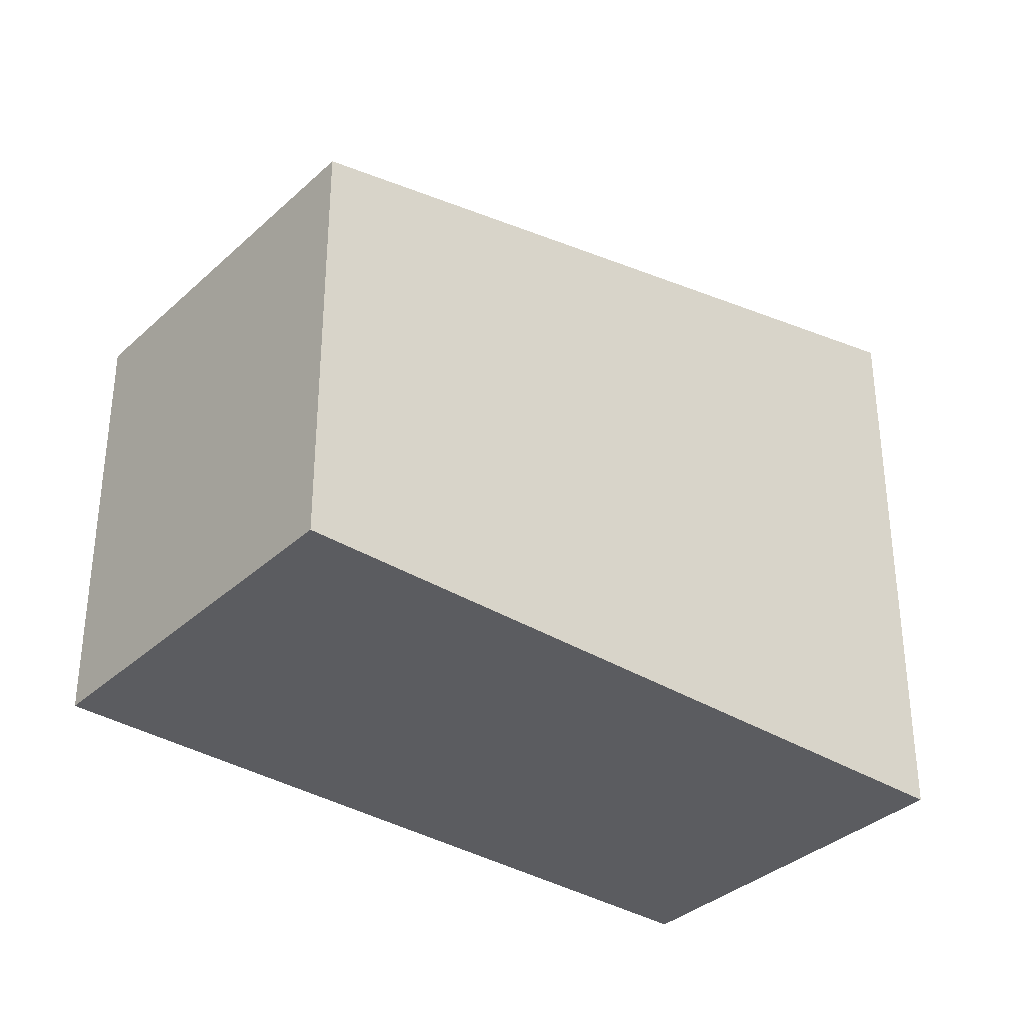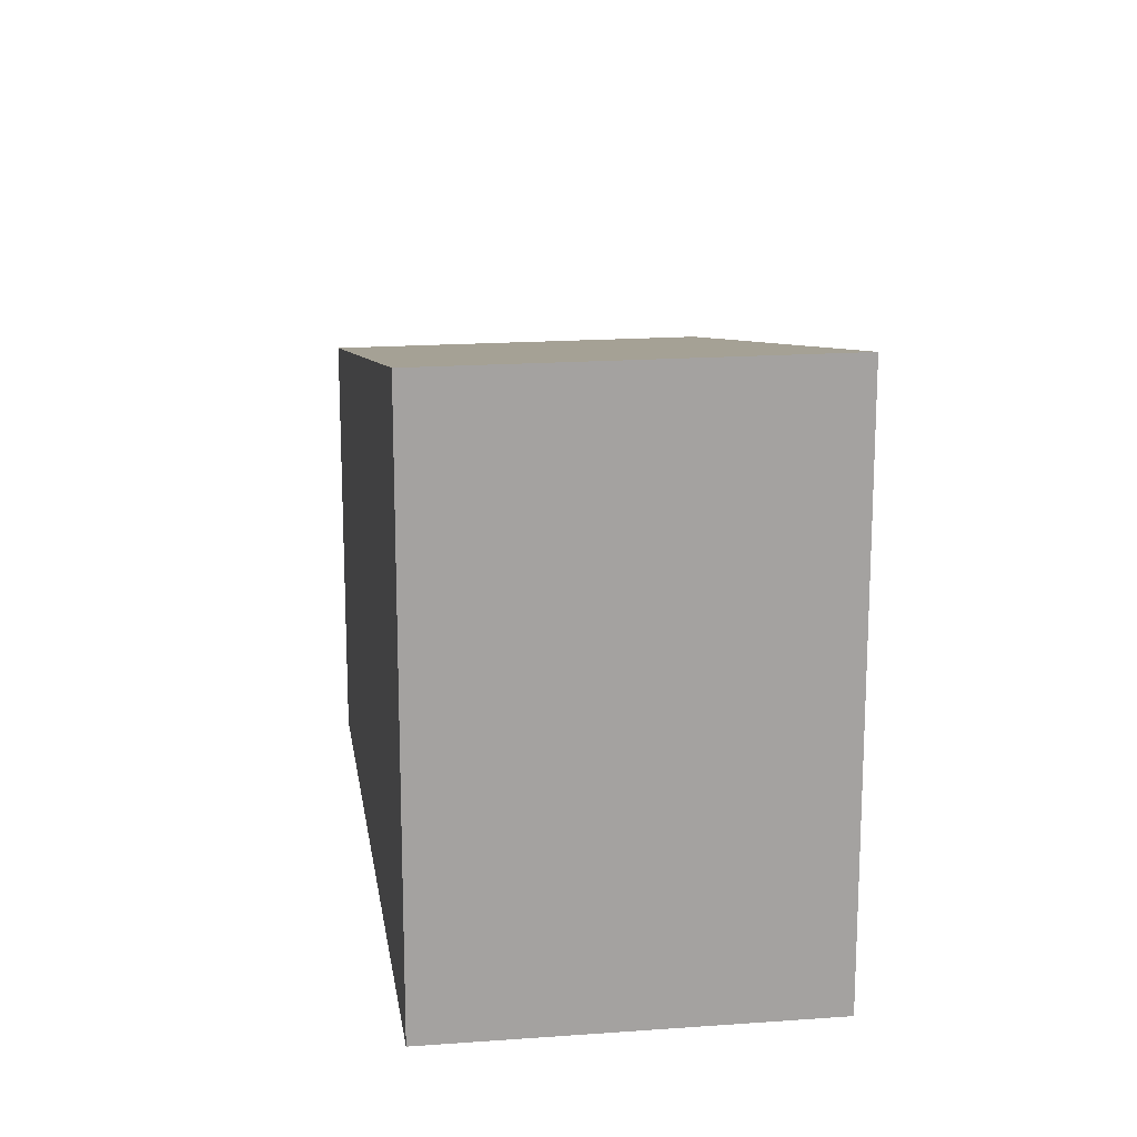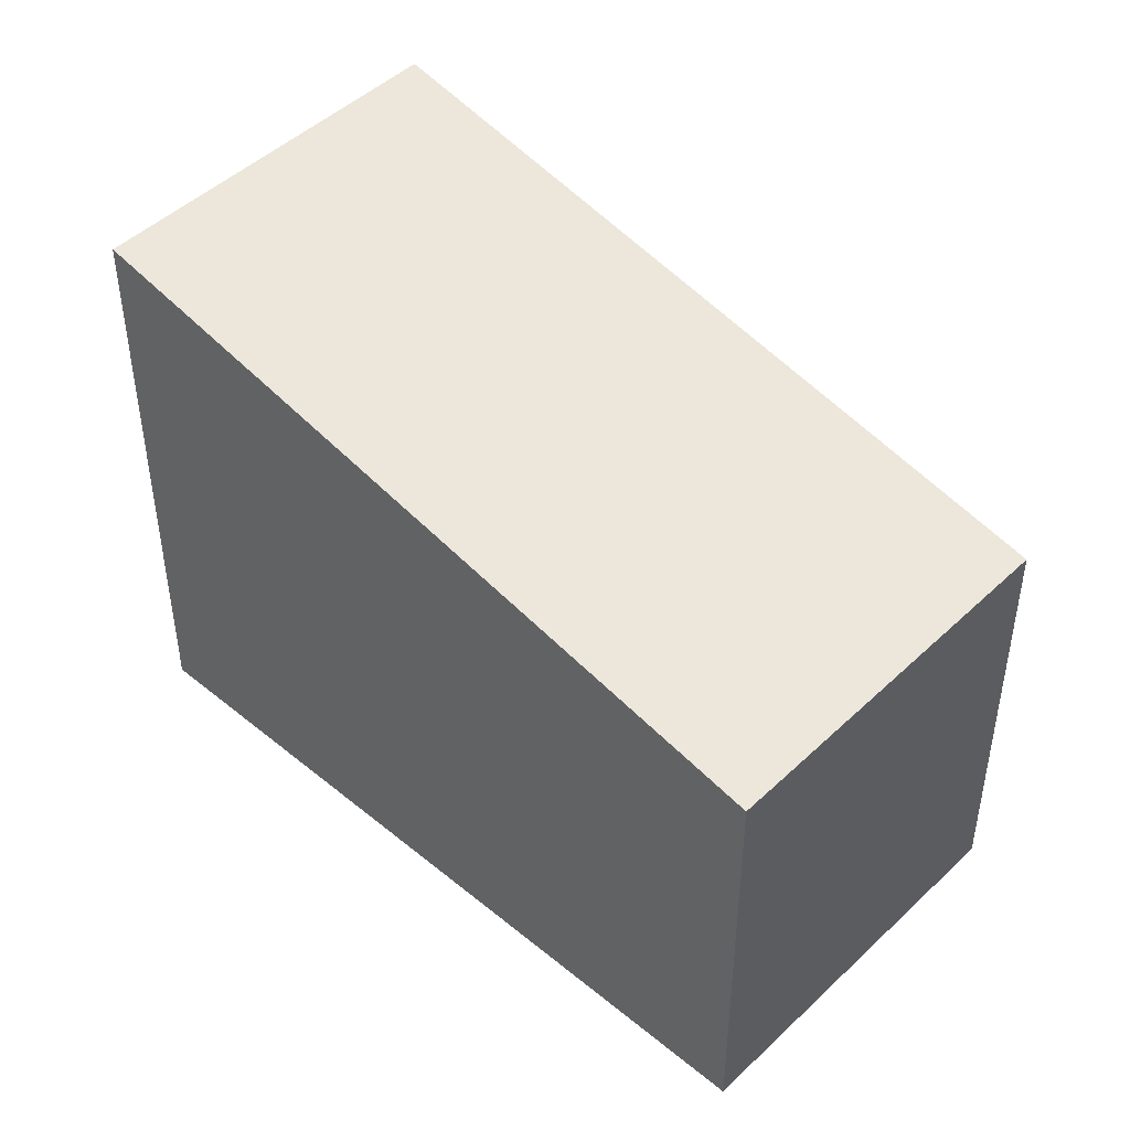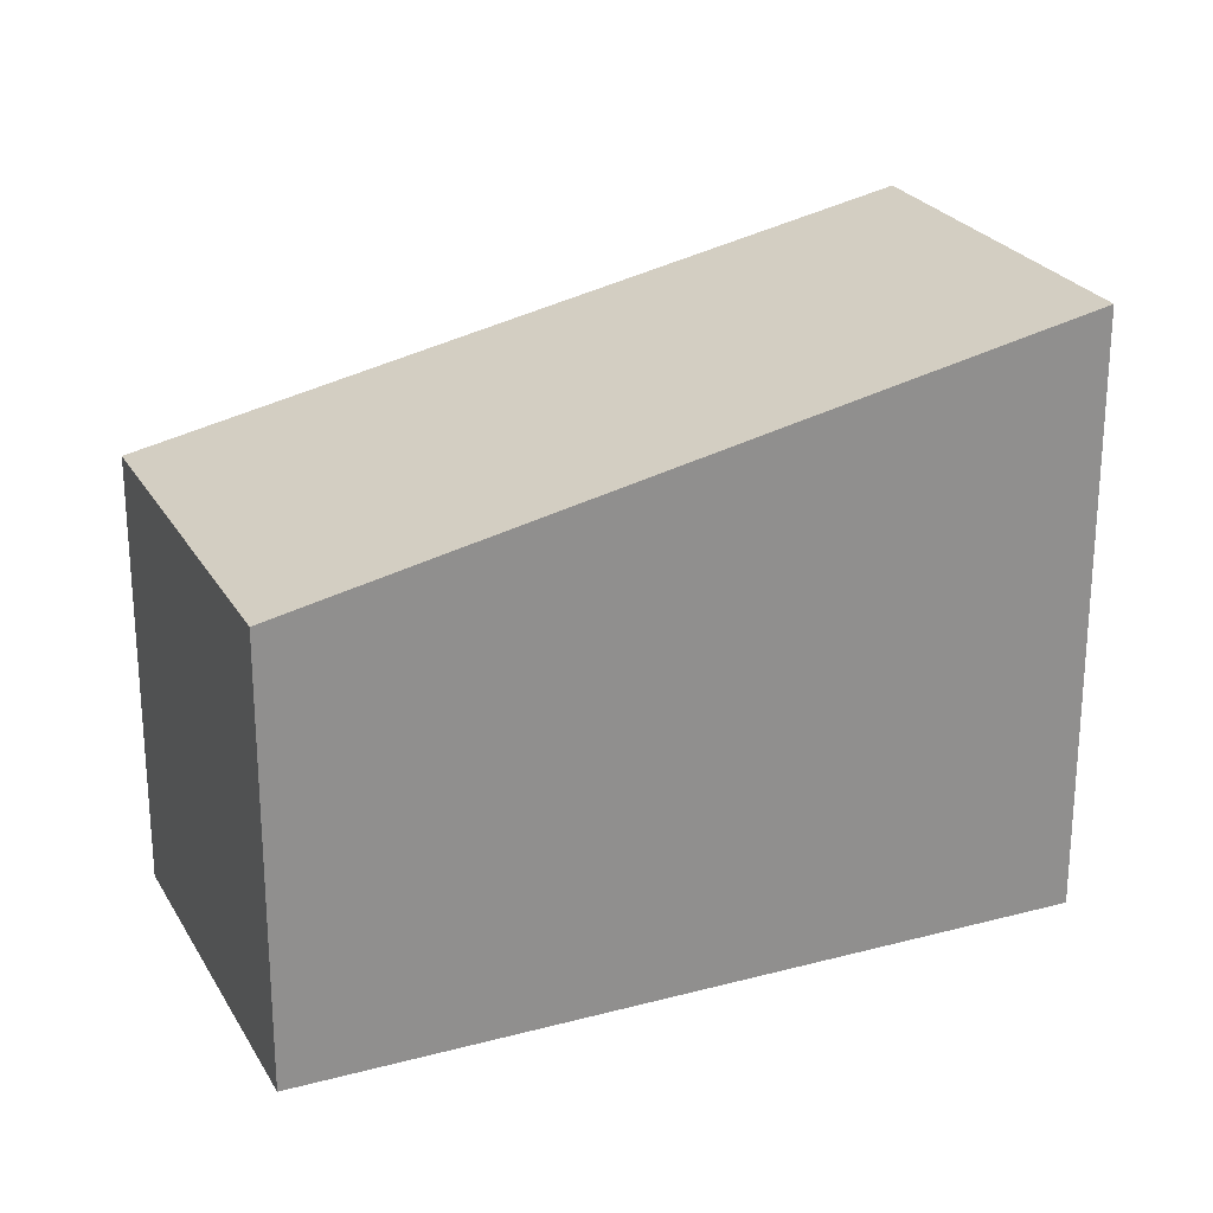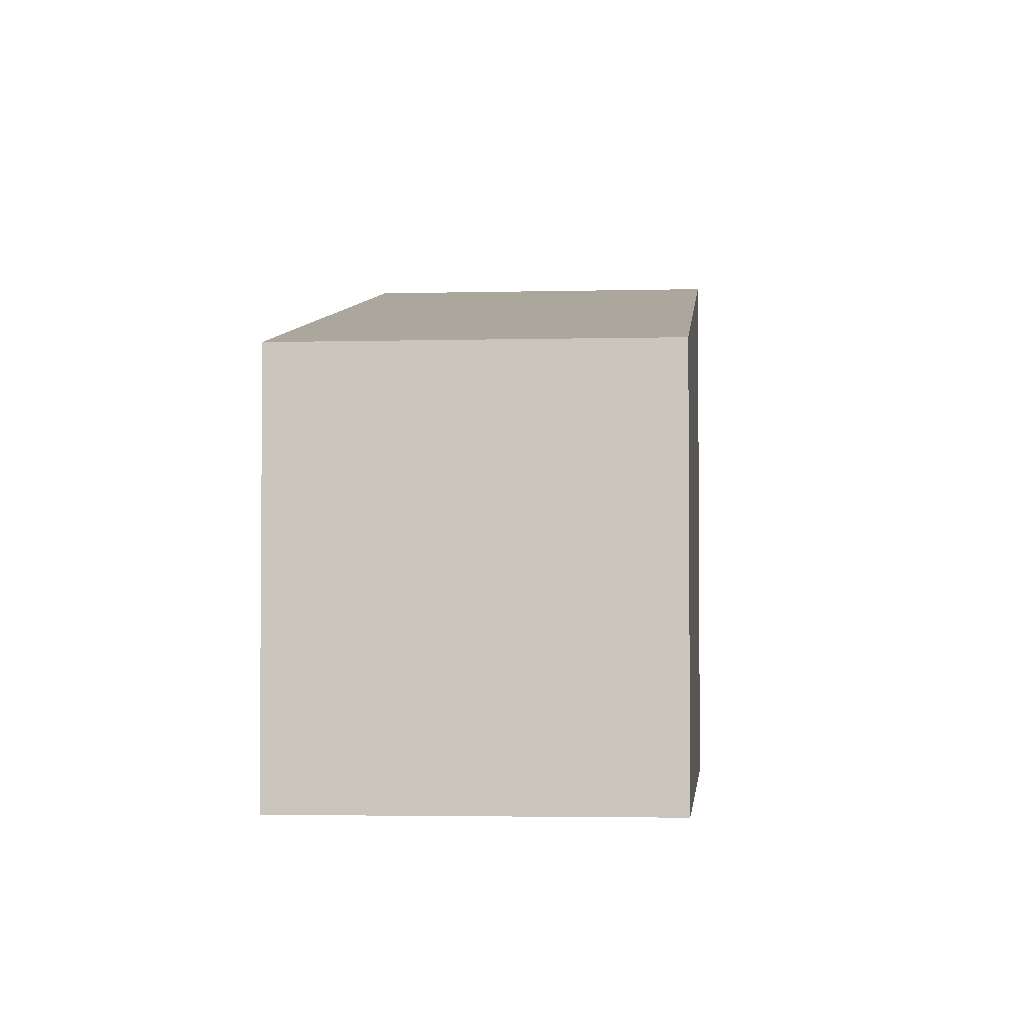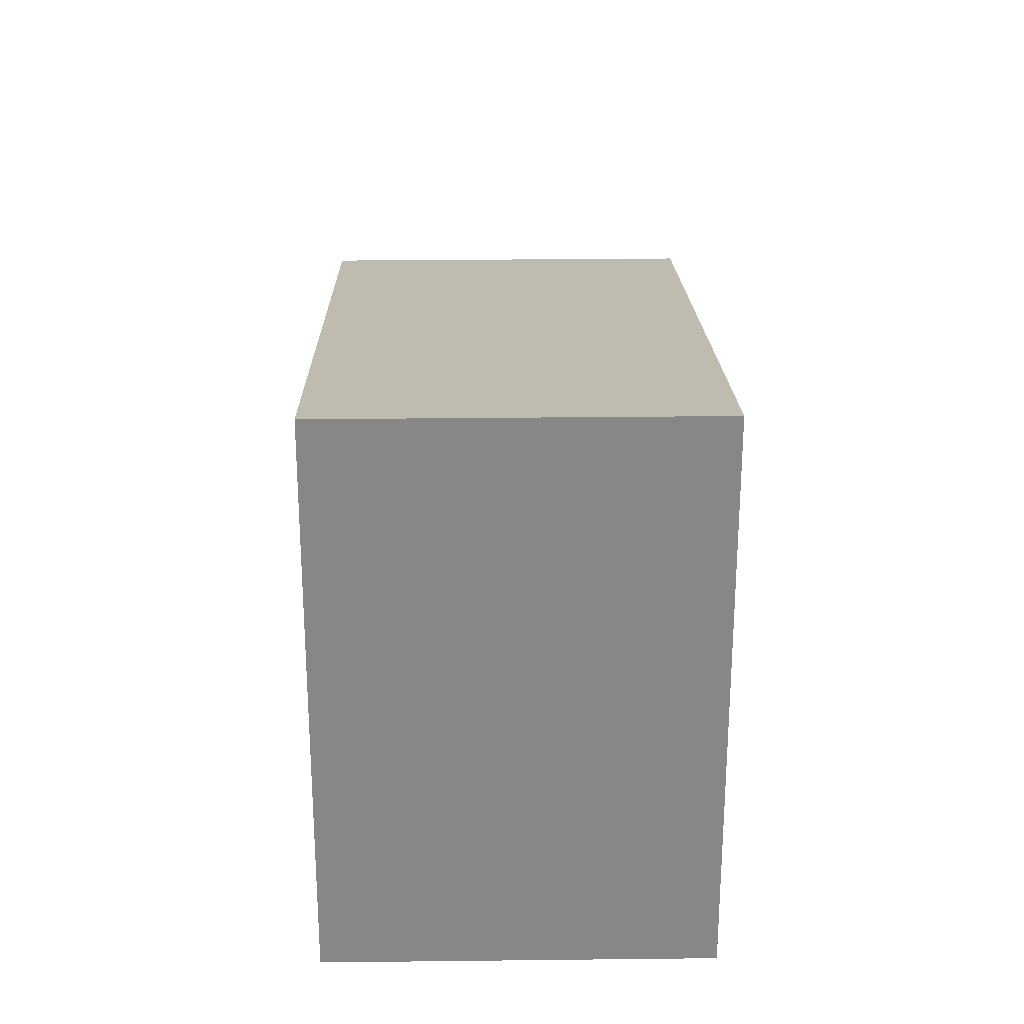
<metadata>
{"format":"obj","ext":"obj","renderer":"f3d","projection":"perspective","resolution":1024,"background":"white","views":[{"elev":-34.9,"azim":2.4,"up":"+Y"},{"elev":17.7,"azim":123.8,"up":"+Y"},{"elev":46.9,"azim":-95.0,"up":"+Y"},{"elev":24.8,"azim":18.5,"up":"+Y"},{"elev":-3.1,"azim":-42.8,"up":"+Y"},{"elev":27.7,"azim":131.0,"up":"+Y"}]}
</metadata>
<code>
v  3.789 6.265 4.208
v  0.059 6.281 -0.053
v  0 6.265 3.836e-16
v  8.339 8.572 -7.507
v  12.13 8.572 -3.299
v  12.13 2.02e-16 -3.299
v  8.339 4.597e-16 -7.507
v  0.059 3.245e-18 -0.053
v  0 0 0
v  3.789 -2.577e-16 4.208
g defaultobject
f 1 2 3
f 2 1 4
f 4 1 5
f 6 4 5
f 4 6 7
f 7 2 4
f 2 7 8
f 2 8 3
f 3 8 9
f 9 1 3
f 1 9 10
f 1 6 5
f 6 1 10
f 10 7 6
f 7 10 8
f 8 10 9

</code>
